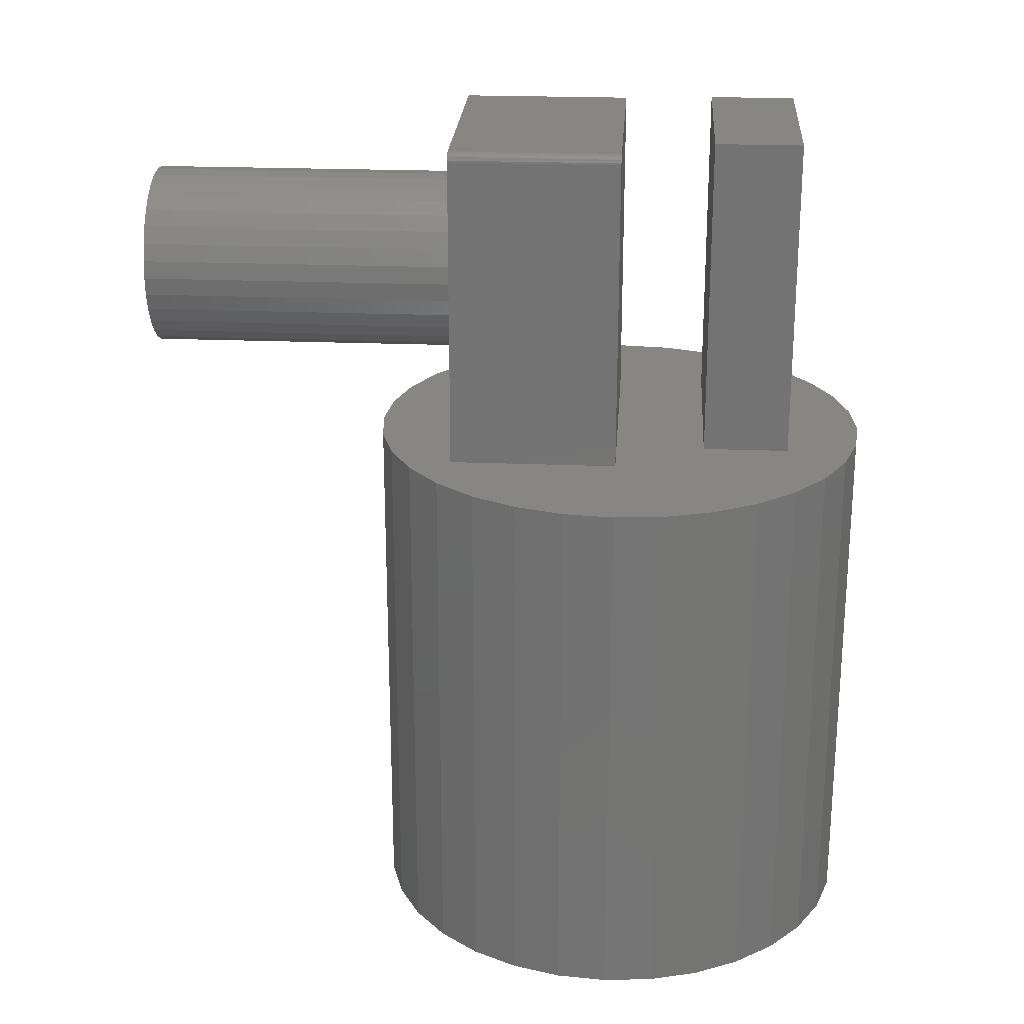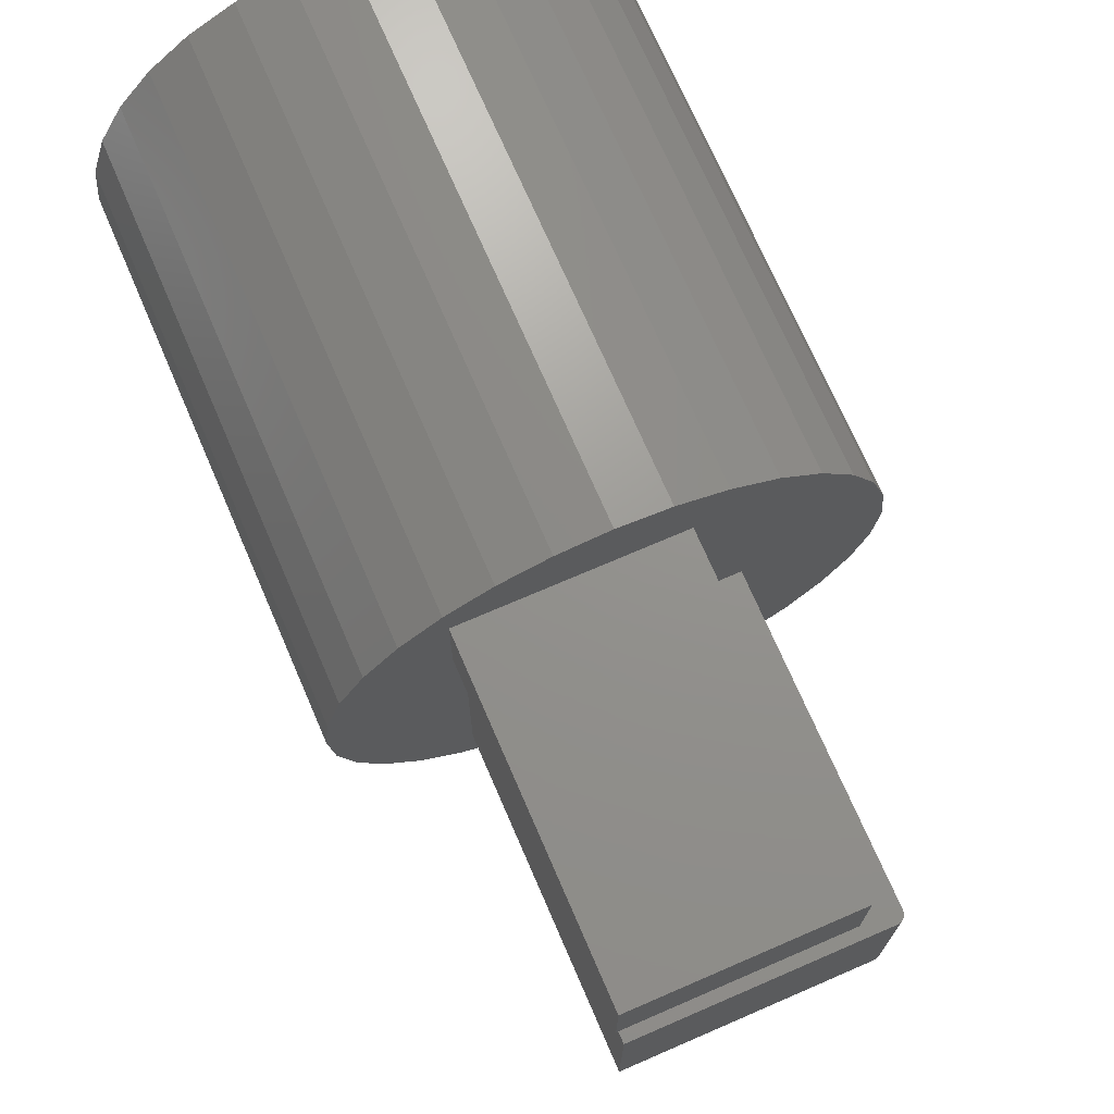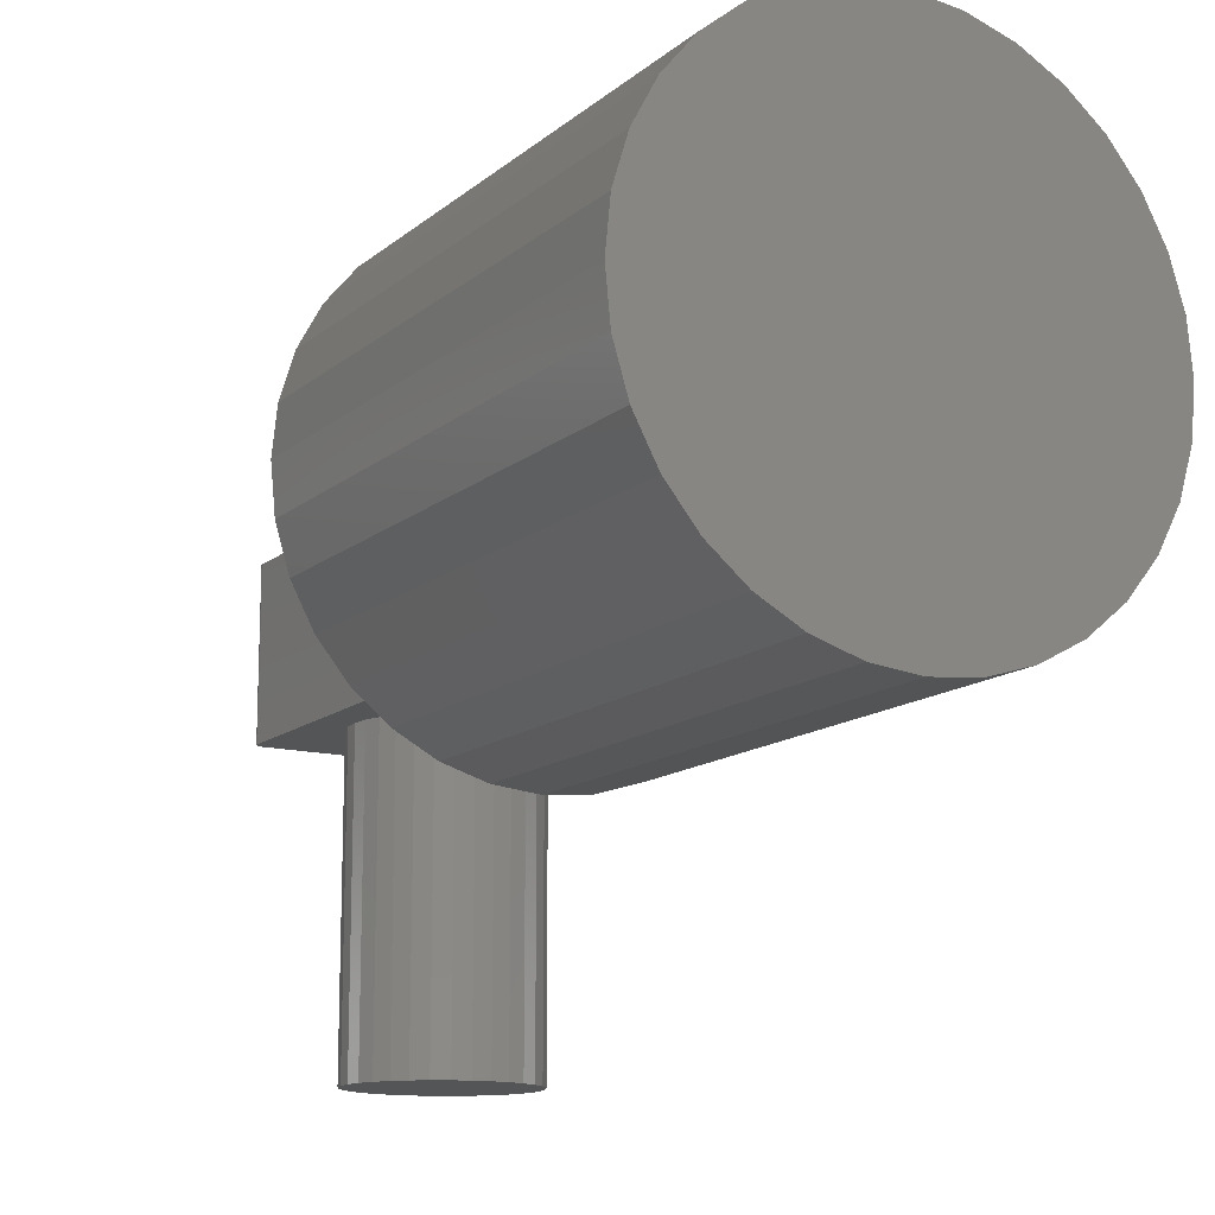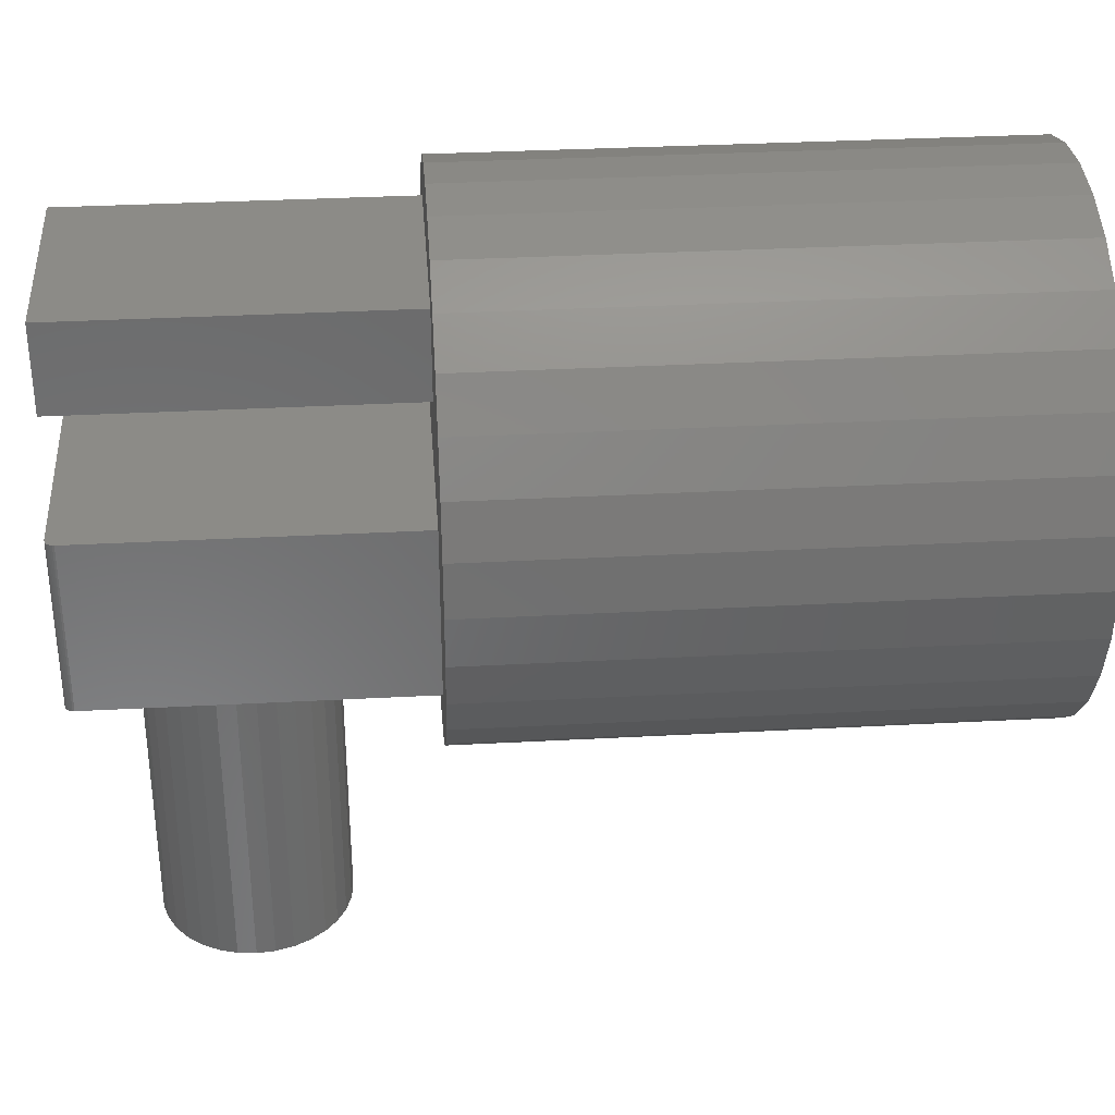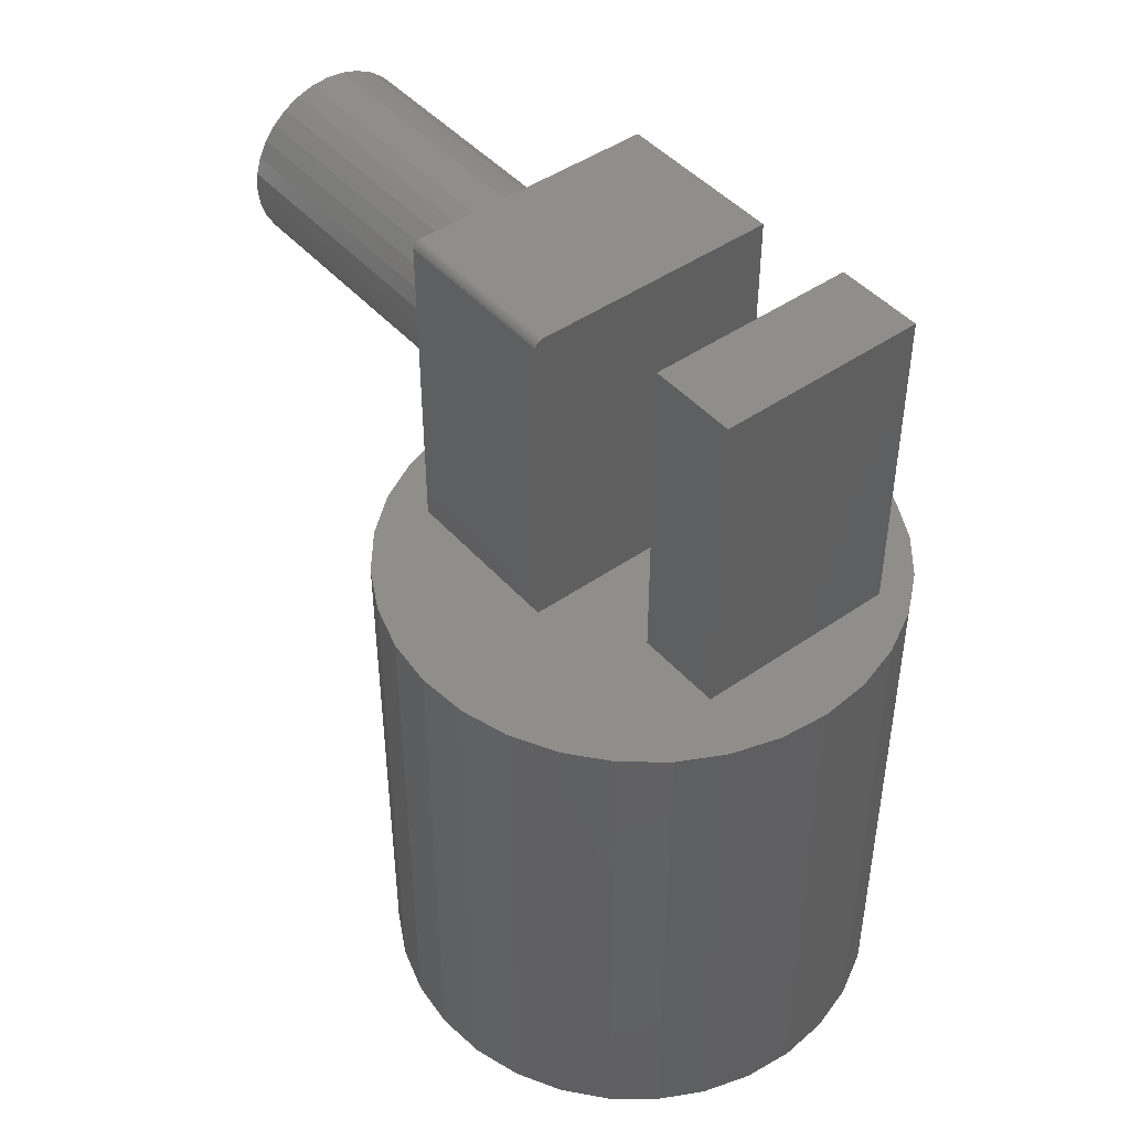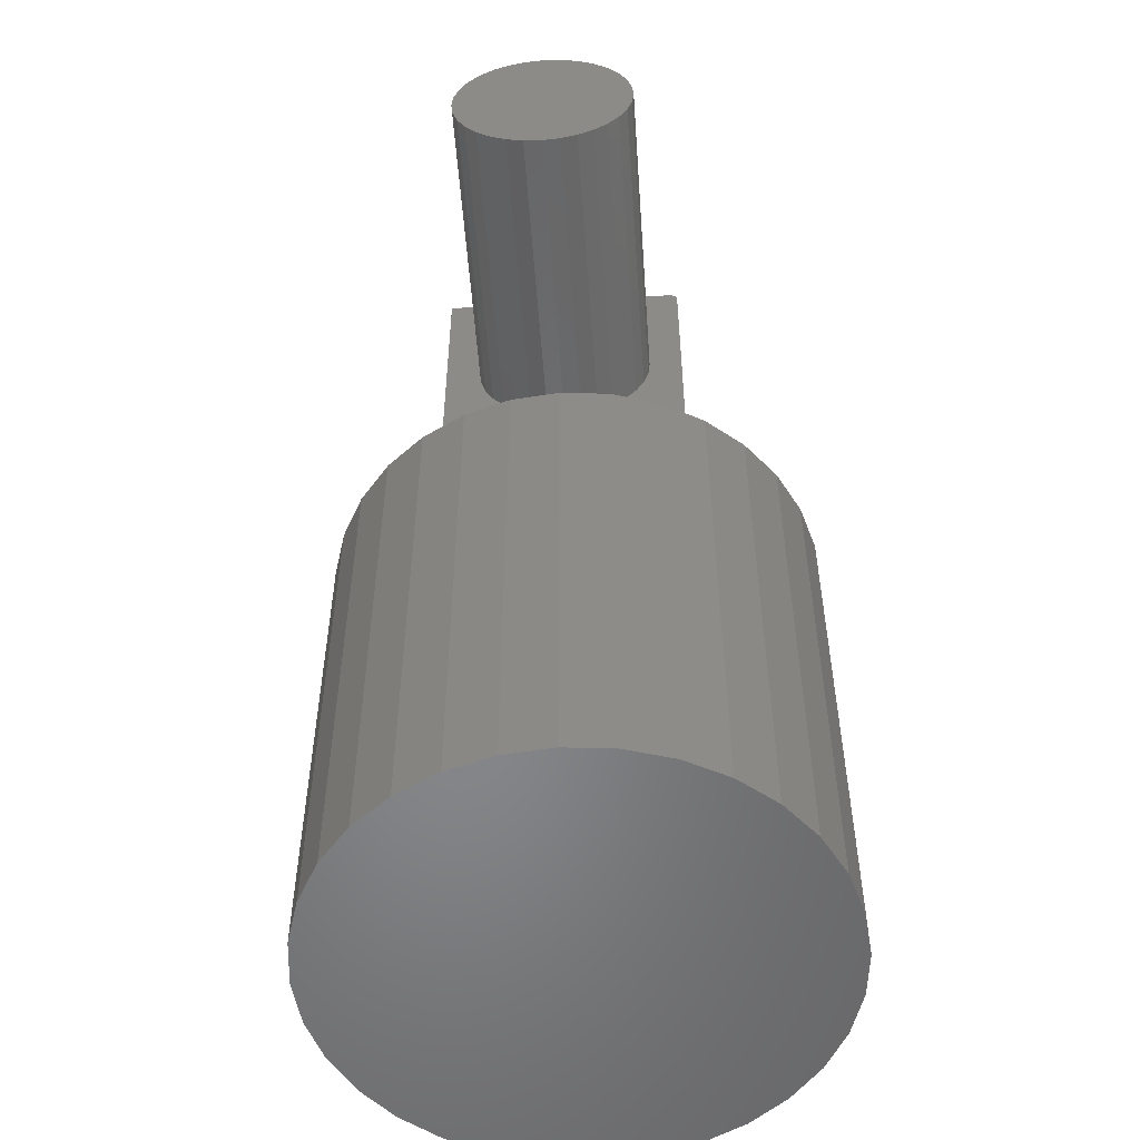
<metadata>
{"format":"stl","ext":"stl","renderer":"f3d","projection":"perspective","resolution":1024,"background":"white","views":[{"elev":23.5,"azim":93.8,"up":"+Z"},{"elev":71.9,"azim":-23.4,"up":"+Y"},{"elev":-13.6,"azim":149.7,"up":"+Y"},{"elev":33.7,"azim":85.8,"up":"+Y"},{"elev":45.7,"azim":141.3,"up":"+Z"},{"elev":-53.7,"azim":4.0,"up":"+Z"}]}
</metadata>
<code>
# stl→obj: 160 verts, 316 faces
v 0.1016 -0.1484 0.75
v -0.01458 -0.1484 0.7024
v 0.0008224 -0.1484 0.7039
v 0.1094 -0.1484 0.7422
v 0.1092 -0.1484 0.7437
v 0.01622 -0.1484 0.7024
v 0.03103 -0.1484 0.6979
v 0.04468 -0.1484 0.6906
v 0.05665 -0.1484 0.6808
v 0.06646 -0.1484 0.6689
v 0.07376 -0.1484 0.6552
v 0.07825 -0.1484 0.6404
v 0.07977 -0.1484 0.625
v 0.07825 -0.1484 0.6096
v 0.1094 -0.1484 0.4688
v -0.1094 -0.1484 0.75
v -0.1094 -0.1484 0.4688
v -0.07661 -0.1484 0.6096
v -0.07812 -0.1484 0.625
v -0.07661 -0.1484 0.6404
v -0.07212 -0.1484 0.6552
v -0.06482 -0.1484 0.6689
v -0.055 -0.1484 0.6808
v -0.04304 -0.1484 0.6906
v -0.02939 -0.1484 0.6979
v 0.0008224 -0.1484 0.5461
v -0.01458 -0.1484 0.5476
v -0.02939 -0.1484 0.5521
v -0.04304 -0.1484 0.5594
v -0.055 -0.1484 0.5692
v -0.06482 -0.1484 0.5811
v -0.07212 -0.1484 0.5948
v 0.07376 -0.1484 0.5948
v 0.06646 -0.1484 0.5811
v 0.05665 -0.1484 0.5692
v 0.04468 -0.1484 0.5594
v 0.03103 -0.1484 0.5521
v 0.01622 -0.1484 0.5476
v 0.1088 -0.1484 0.7452
v 0.1081 -0.1484 0.7465
v 0.1071 -0.1484 0.7477
v 0.1059 -0.1484 0.7487
v 0.1046 -0.1484 0.7494
v 0.1031 -0.1484 0.7498
v 0.07977 -0.4219 0.625
v 0.07825 -0.4219 0.6096
v 0.07376 -0.4219 0.5948
v 0.06646 -0.4219 0.5811
v 0.05665 -0.4219 0.5692
v 0.04468 -0.4219 0.5594
v 0.03103 -0.4219 0.5521
v 0.01622 -0.4219 0.5476
v 0.0008224 -0.4219 0.5461
v -0.01458 -0.4219 0.5476
v -0.02939 -0.4219 0.5521
v -0.04304 -0.4219 0.5594
v -0.055 -0.4219 0.5692
v -0.06482 -0.4219 0.5811
v -0.07212 -0.4219 0.5948
v -0.07661 -0.4219 0.6096
v -0.07812 -0.4219 0.625
v -0.07661 -0.4219 0.6404
v -0.07212 -0.4219 0.6552
v -0.06482 -0.4219 0.6689
v -0.055 -0.4219 0.6808
v -0.04304 -0.4219 0.6906
v -0.02939 -0.4219 0.6979
v -0.01458 -0.4219 0.7024
v 0.0008224 -0.4219 0.7039
v 0.01622 -0.4219 0.7024
v 0.03103 -0.4219 0.6979
v 0.04468 -0.4219 0.6906
v 0.05665 -0.4219 0.6808
v 0.06646 -0.4219 0.6689
v 0.07376 -0.4219 0.6552
v 0.07825 -0.4219 0.6404
v -0.1094 -0.001069 0.75
v 0.1016 -0.001069 0.75
v 0.1081 -0.001069 0.7465
v 0.1059 -0.001069 0.7487
v 0.1071 -0.001069 0.7477
v 0.1094 -0.001069 0.7422
v 0.1094 -0.001069 0.4688
v -0.1094 -0.001069 0.4688
v 0.1088 -0.001069 0.7452
v 0.1092 -0.001069 0.7437
v 0.1031 -0.001069 0.7498
v 0.1046 -0.001069 0.7494
v -0.1172 0.07812 0.4688
v -0.1172 0.1538 0.4688
v -0.154 0.1563 0.4688
v -0.1815 0.1228 0.4688
v -0.2019 0.08459 0.4688
v -0.2145 0.04313 0.4688
v -0.2188 2.707e-17 0.4688
v 0.0625 0.07812 0.4688
v 0.2234 0 0.4688
v 0.2191 0.04313 0.4688
v 0.2065 0.08459 0.4688
v 0.1861 0.1228 0.4688
v 0.1586 0.1563 0.4688
v 0.0625 0.1538 0.4688
v 0.1251 0.1838 0.4688
v 0.0869 0.2042 0.4688
v 0.04543 0.2168 0.4688
v 0.002303 0.2211 0.4688
v -0.04082 0.2168 0.4688
v -0.08229 0.2042 0.4688
v -0.1205 0.1838 0.4688
v -0.2145 -0.04313 0.4688
v -0.2019 -0.08459 0.4688
v -0.1815 -0.1228 0.4688
v -0.154 -0.1563 0.4688
v -0.1205 -0.1838 0.4688
v -0.08229 -0.2042 0.4688
v -0.04082 -0.2168 0.4688
v 0.002303 -0.2211 0.4688
v 0.04543 -0.2168 0.4688
v 0.0869 -0.2042 0.4688
v 0.1251 -0.1838 0.4688
v 0.1586 -0.1563 0.4688
v 0.1861 -0.1228 0.4688
v 0.2065 -0.08459 0.4688
v 0.2191 -0.04313 0.4688
v -0.1172 0.1538 0.75
v -0.1172 0.07812 0.75
v 0.0625 0.1538 0.75
v 0.0625 0.07812 0.75
v 0.002303 0.2211 0
v 0.04543 0.2168 0
v -0.04082 0.2168 0
v -0.08229 0.2042 0
v 0.0869 0.2042 0
v 0.04543 -0.2168 0
v -0.04082 -0.2168 0
v 0.0869 -0.2042 0
v 0.002303 -0.2211 0
v -0.08229 -0.2042 0
v -0.1205 -0.1838 0
v 0.1251 -0.1838 0
v -0.154 -0.1563 0
v 0.1586 -0.1563 0
v -0.1815 -0.1228 0
v 0.1861 -0.1228 0
v -0.2019 -0.08459 0
v 0.2065 -0.08459 0
v -0.2145 -0.04313 0
v 0.2191 -0.04313 0
v -0.2188 2.707e-17 0
v 0.2234 0 0
v -0.2145 0.04313 0
v 0.2191 0.04313 0
v -0.2019 0.08459 0
v 0.2065 0.08459 0
v -0.1815 0.1228 0
v 0.1861 0.1228 0
v -0.154 0.1563 0
v 0.1586 0.1563 0
v -0.1205 0.1838 0
v 0.1251 0.1838 0
f 1 2 3
f 4 5 1
f 4 1 3
f 4 3 6
f 4 6 7
f 4 7 8
f 4 8 9
f 4 9 10
f 4 10 11
f 4 11 12
f 4 12 13
f 4 13 14
f 4 14 15
f 16 17 18
f 16 18 19
f 16 19 20
f 16 20 21
f 16 21 22
f 16 22 23
f 16 23 24
f 16 24 25
f 16 25 2
f 16 2 1
f 17 15 26
f 17 26 27
f 17 27 28
f 17 28 29
f 17 29 30
f 17 30 31
f 17 31 32
f 17 32 18
f 15 14 33
f 15 33 34
f 15 34 35
f 15 35 36
f 15 36 37
f 15 37 38
f 15 38 26
f 5 39 40
f 5 40 41
f 5 41 42
f 5 42 43
f 5 43 44
f 5 44 1
f 13 45 14
f 14 45 46
f 14 46 33
f 33 46 47
f 33 47 34
f 34 47 48
f 34 48 35
f 35 48 49
f 35 49 36
f 36 49 50
f 36 50 37
f 37 50 51
f 37 51 38
f 38 51 52
f 38 52 26
f 26 52 53
f 26 53 27
f 27 53 54
f 27 54 28
f 28 54 55
f 28 55 29
f 29 55 56
f 29 56 30
f 30 56 57
f 30 57 31
f 31 57 58
f 31 58 32
f 32 58 59
f 32 59 18
f 18 59 60
f 18 60 19
f 19 60 61
f 19 61 20
f 20 61 62
f 20 62 21
f 21 62 63
f 21 63 22
f 22 63 64
f 22 64 23
f 23 64 65
f 23 65 24
f 24 65 66
f 24 66 25
f 25 66 67
f 25 67 2
f 2 67 68
f 2 68 3
f 3 68 69
f 3 69 6
f 6 69 70
f 6 70 7
f 7 70 71
f 7 71 8
f 8 71 72
f 8 72 9
f 9 72 73
f 9 73 10
f 10 73 74
f 10 74 11
f 11 74 75
f 11 75 12
f 12 75 76
f 12 76 13
f 13 76 45
f 68 70 69
f 70 68 67
f 70 67 71
f 71 67 66
f 71 66 72
f 72 66 65
f 72 65 73
f 49 56 50
f 50 56 55
f 50 55 51
f 51 55 54
f 51 54 52
f 52 54 53
f 73 65 74
f 74 65 64
f 74 64 75
f 75 64 63
f 75 63 76
f 76 63 62
f 76 62 45
f 45 62 61
f 45 61 46
f 46 61 60
f 46 60 47
f 47 60 59
f 47 59 48
f 48 59 58
f 48 58 49
f 49 58 57
f 49 57 56
f 16 1 77
f 77 1 78
f 79 80 81
f 82 83 84
f 77 80 79
f 77 79 85
f 77 85 86
f 77 86 82
f 77 82 84
f 80 77 78
f 80 78 87
f 80 87 88
f 15 83 4
f 4 83 82
f 4 82 5
f 5 82 86
f 5 86 39
f 39 86 85
f 39 85 40
f 40 85 79
f 40 79 41
f 41 79 81
f 41 81 42
f 42 81 80
f 42 80 43
f 43 80 88
f 43 88 44
f 44 88 87
f 44 87 1
f 1 87 78
f 89 90 91
f 89 91 92
f 89 92 93
f 89 93 94
f 89 94 95
f 89 95 84
f 89 84 96
f 96 84 83
f 96 83 97
f 96 97 98
f 96 98 99
f 96 99 100
f 96 100 101
f 96 101 102
f 102 101 103
f 102 103 104
f 102 104 105
f 102 105 90
f 90 105 106
f 90 106 107
f 90 107 108
f 90 108 109
f 90 109 91
f 17 84 95
f 17 95 110
f 17 110 111
f 17 111 112
f 17 112 113
f 17 113 114
f 17 114 115
f 17 115 116
f 15 17 116
f 15 116 117
f 15 117 118
f 15 118 119
f 15 119 120
f 15 120 121
f 15 121 122
f 15 122 123
f 15 123 124
f 15 124 97
f 15 97 83
f 84 17 77
f 77 17 16
f 90 89 125
f 125 89 126
f 102 90 127
f 127 90 125
f 96 102 128
f 128 102 127
f 89 96 126
f 126 96 128
f 126 128 125
f 125 128 127
f 129 130 131
f 132 131 130
f 133 132 130
f 134 135 136
f 137 135 134
f 135 138 136
f 136 138 139
f 136 139 140
f 140 139 141
f 140 141 142
f 142 141 143
f 142 143 144
f 144 143 145
f 144 145 146
f 146 145 147
f 146 147 148
f 148 147 149
f 148 149 150
f 150 149 151
f 150 151 152
f 152 151 153
f 152 153 154
f 154 153 155
f 154 155 156
f 156 155 157
f 156 157 158
f 158 157 159
f 158 159 160
f 160 159 132
f 160 132 133
f 150 97 148
f 148 97 124
f 148 124 146
f 146 124 123
f 146 123 144
f 144 123 122
f 144 122 142
f 142 122 121
f 142 121 140
f 140 121 120
f 140 120 136
f 136 120 119
f 136 119 134
f 134 119 118
f 134 118 137
f 137 118 117
f 137 117 135
f 135 117 116
f 135 116 138
f 138 116 115
f 138 115 139
f 139 115 114
f 139 114 141
f 141 114 113
f 141 113 143
f 143 113 112
f 143 112 145
f 145 112 111
f 145 111 147
f 147 111 110
f 147 110 149
f 149 110 95
f 149 95 151
f 151 95 94
f 151 94 153
f 153 94 93
f 153 93 155
f 155 93 92
f 155 92 157
f 157 92 91
f 157 91 159
f 159 91 109
f 159 109 132
f 132 109 108
f 132 108 131
f 131 108 107
f 131 107 129
f 129 107 106
f 129 106 130
f 130 106 105
f 130 105 133
f 133 105 104
f 133 104 160
f 160 104 103
f 160 103 158
f 158 103 101
f 158 101 156
f 156 101 100
f 156 100 154
f 154 100 99
f 154 99 152
f 152 99 98
f 152 98 150
f 150 98 97

</code>
